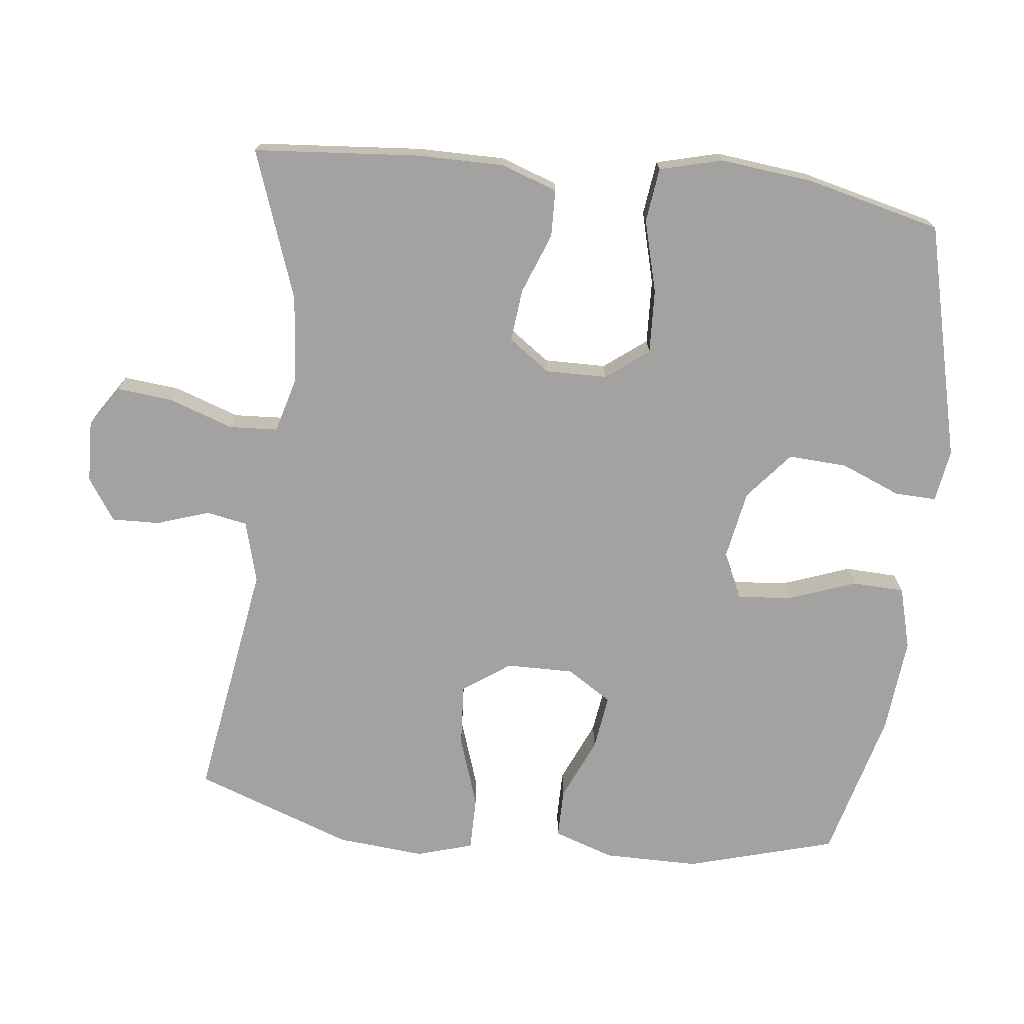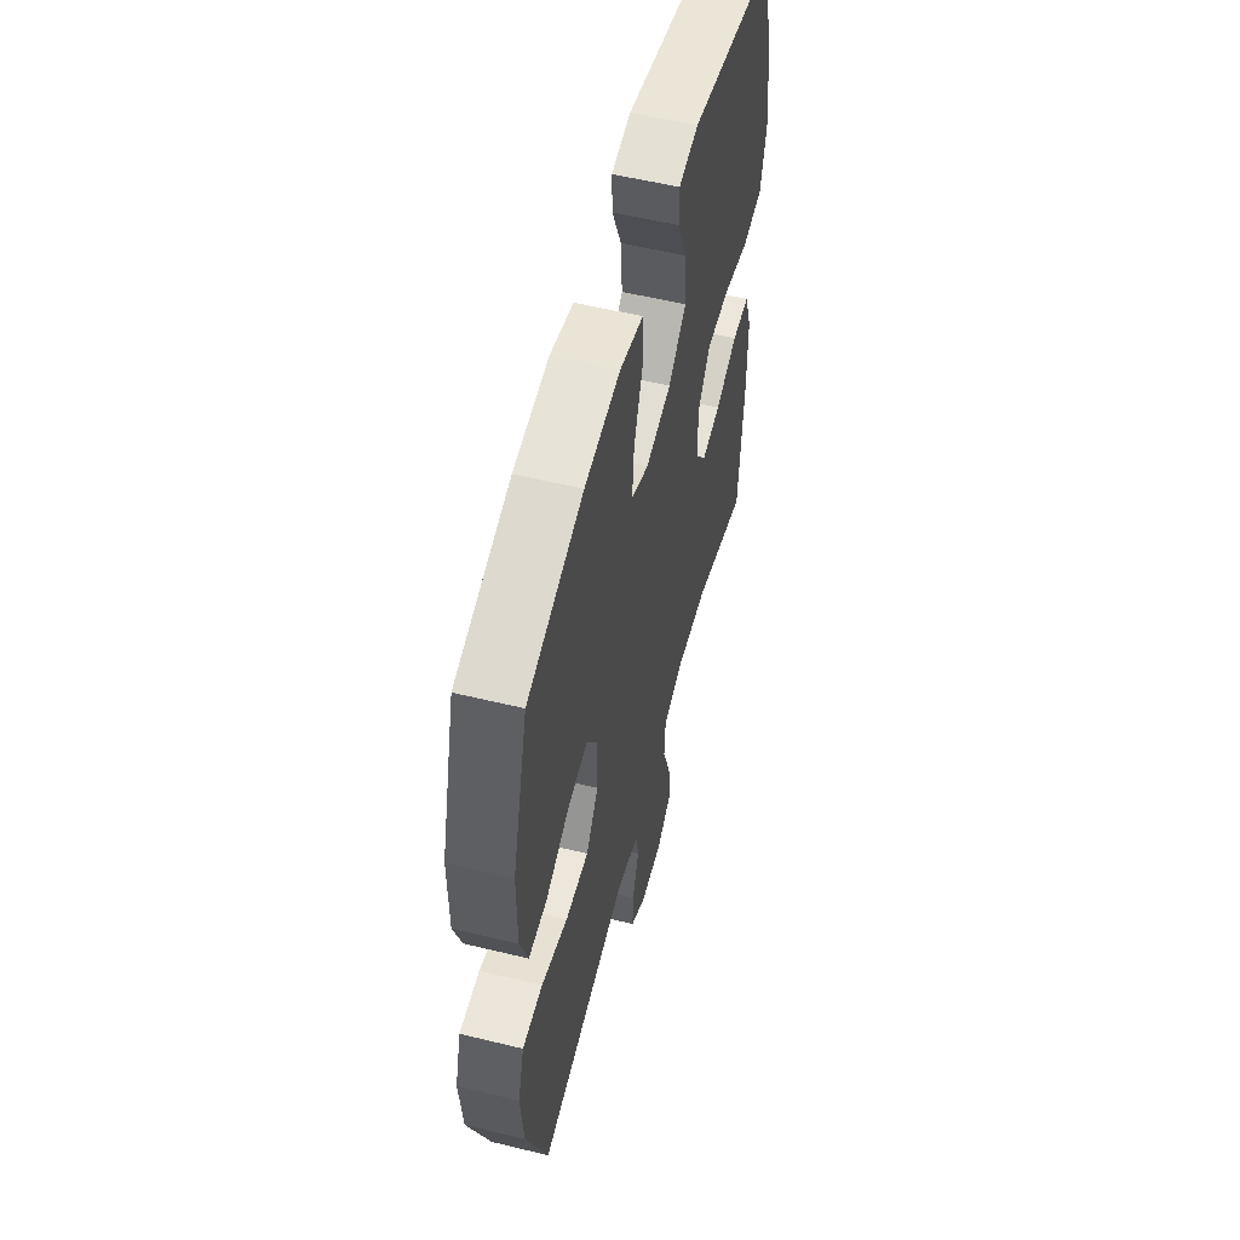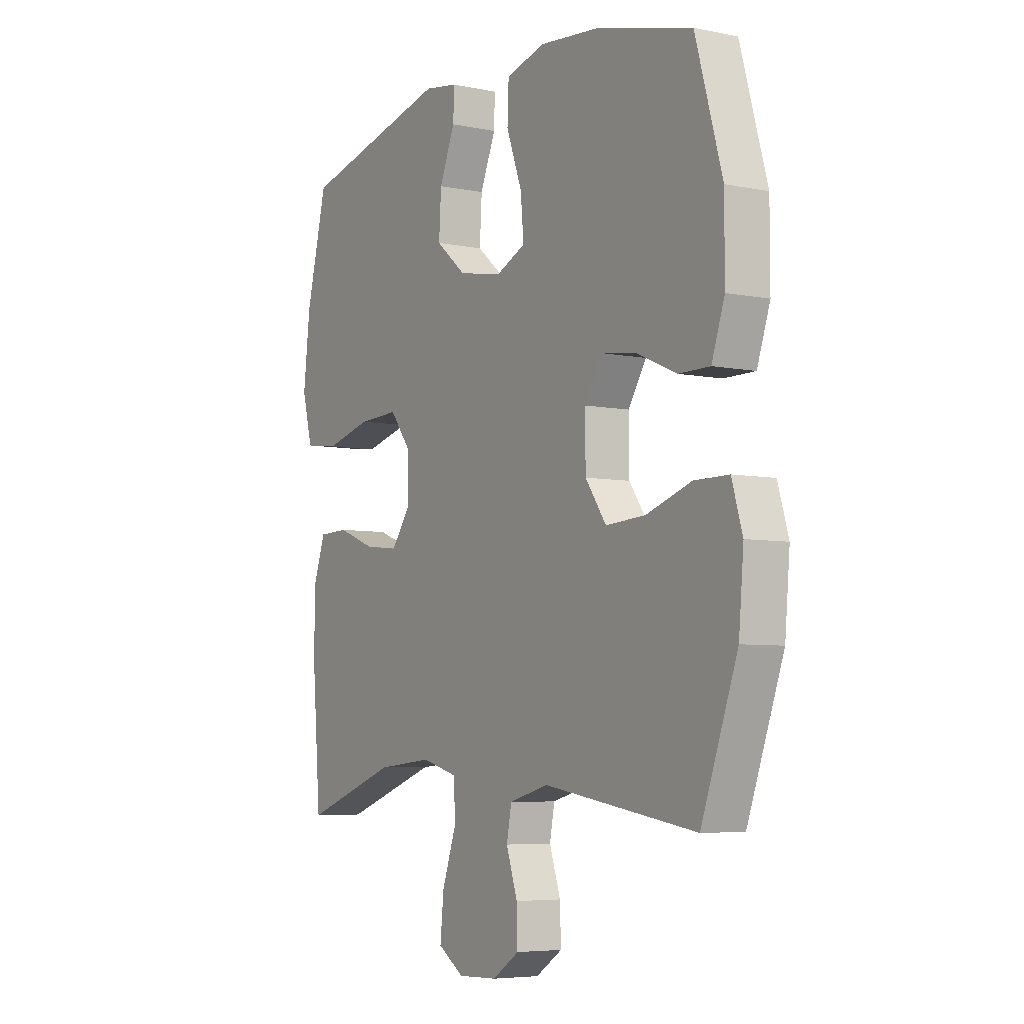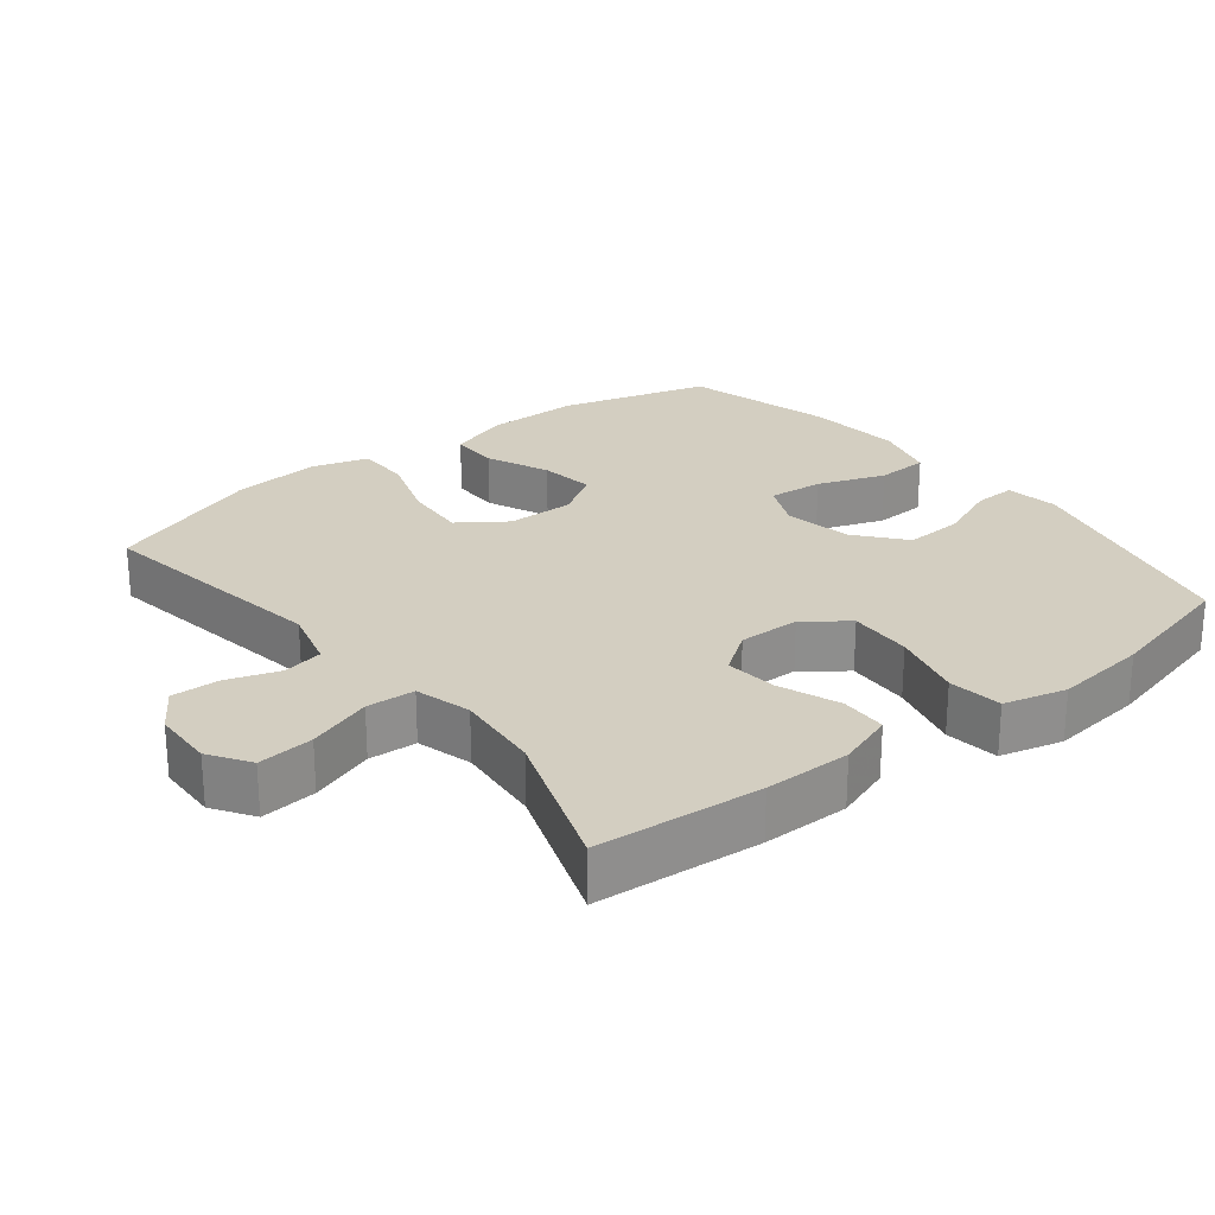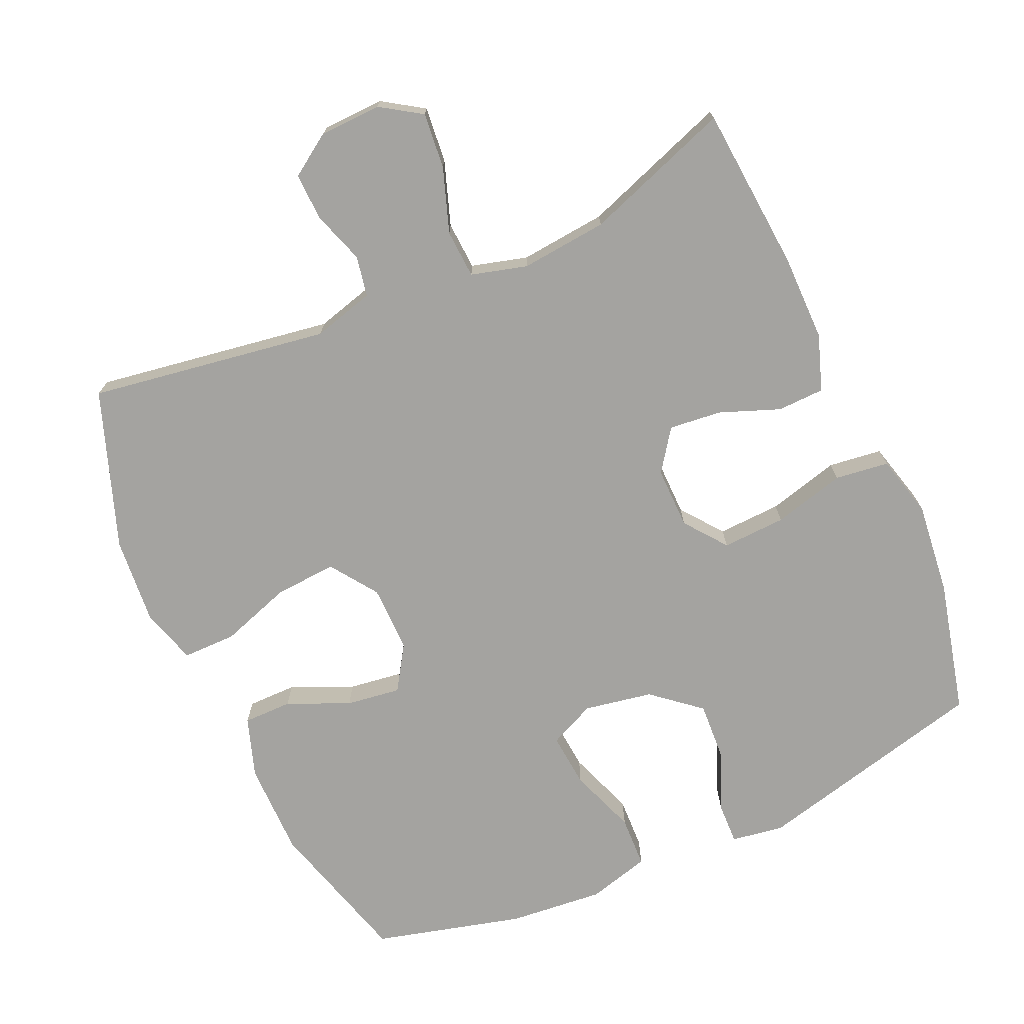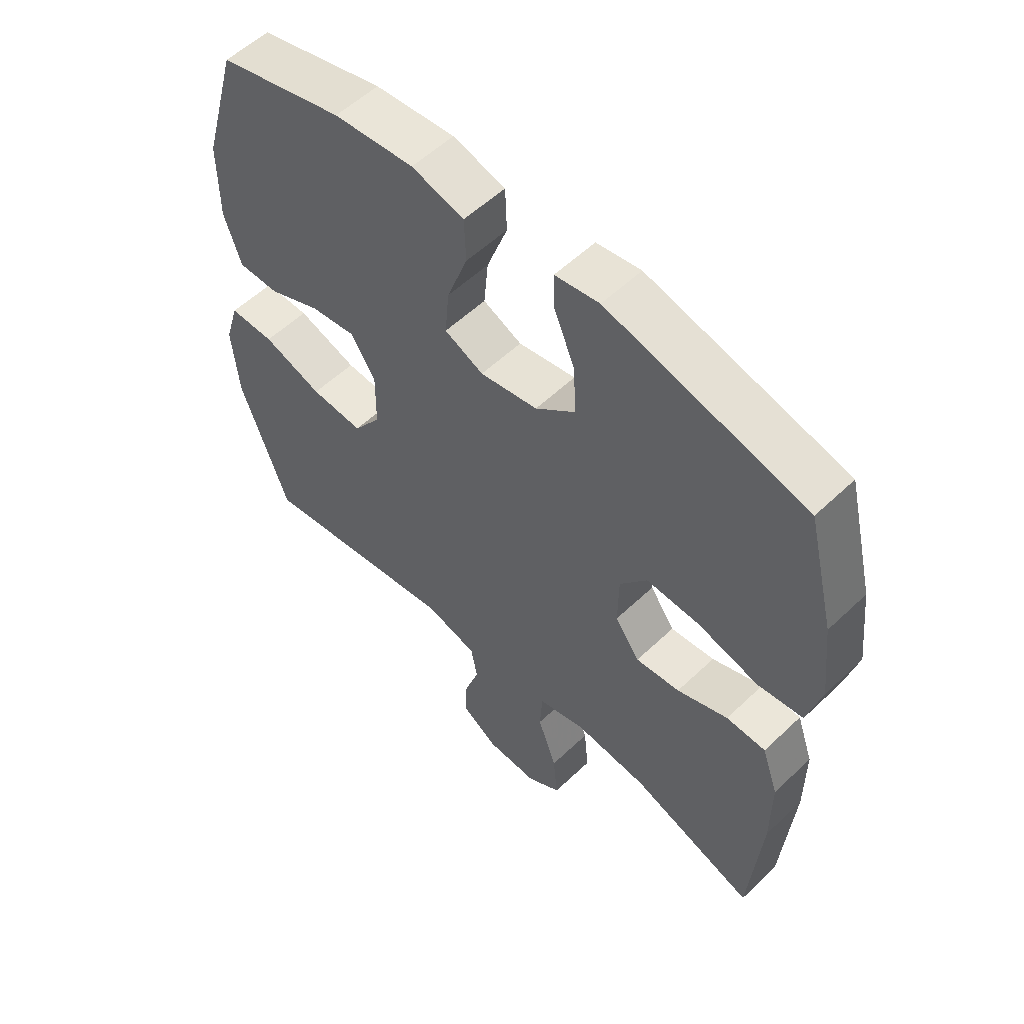
<metadata>
{"format":"obj","ext":"obj","renderer":"f3d","projection":"perspective","resolution":1024,"background":"white","views":[{"elev":-72.7,"azim":-96.5,"up":"+Y"},{"elev":56.0,"azim":104.3,"up":"+Z"},{"elev":-5.8,"azim":58.0,"up":"+Z"},{"elev":25.2,"azim":-128.3,"up":"+Y"},{"elev":-72.8,"azim":-155.8,"up":"+Y"},{"elev":55.8,"azim":-134.9,"up":"+Z"}]}
</metadata>
<code>
v 0.5 0.07 0.5
v 0.56 0.07 0.288
v 0.56 0.07 0.153
v 0.531 0.07 0.067
v 0.461 0.07 0.067
v 0.372 0.07 0.106
v 0.294 0.07 0.117
v 0.253 0.07 0.053
v 0.254 0.07 -0.043
v 0.301 0.07 -0.11
v 0.39 0.07 -0.104
v 0.491 0.07 -0.07
v 0.568 0.07 -0.07
v 0.592 0.07 -0.15
v 0.581 0.07 -0.275
v 0.5 0.07 -0.5
v 0.157 0.07 -0.446
v 0.069 0.07 -0.47
v 0.058 0.07 -0.528
v 0.083 0.07 -0.603
v 0.085 0.07 -0.671
v 0.025 0.07 -0.711
v -0.063 0.07 -0.714
v -0.121 0.07 -0.676
v -0.113 0.07 -0.596
v -0.081 0.07 -0.504
v -0.085 0.07 -0.435
v -0.165 0.07 -0.413
v -0.289 0.07 -0.425
v -0.5 0.07 -0.5
v -0.519 0.07 -0.264
v -0.519 0.07 -0.14
v -0.491 0.07 -0.06
v -0.424 0.07 -0.058
v -0.338 0.07 -0.091
v -0.263 0.07 -0.099
v -0.221 0.07 -0.04
v -0.222 0.07 0.048
v -0.268 0.07 0.108
v -0.359 0.07 0.104
v -0.462 0.07 0.077
v -0.539 0.07 0.087
v -0.562 0.07 0.176
v -0.547 0.07 0.309
v -0.5 0.07 0.5
v -0.164 0.07 0.582
v -0.089 0.07 0.57
v -0.091 0.07 0.511
v -0.126 0.07 0.426
v -0.131 0.07 0.342
v -0.063 0.07 0.285
v 0.035 0.07 0.267
v 0.101 0.07 0.297
v 0.094 0.07 0.375
v 0.059 0.07 0.471
v 0.062 0.07 0.545
v 0.151 0.07 0.569
v 0.287 0.07 0.556
v 0.5 0 0.5
v 0.56 0 0.288
v 0.56 0 0.153
v 0.531 0 0.067
v 0.461 0 0.067
v 0.372 0 0.106
v 0.294 0 0.117
v 0.253 0 0.053
v 0.254 0 -0.043
v 0.301 0 -0.11
v 0.39 0 -0.104
v 0.491 0 -0.07
v 0.568 0 -0.07
v 0.592 0 -0.15
v 0.581 0 -0.275
v 0.5 0 -0.5
v 0.157 0 -0.446
v 0.069 0 -0.47
v 0.058 0 -0.528
v 0.083 0 -0.603
v 0.085 0 -0.671
v 0.025 0 -0.711
v -0.063 0 -0.714
v -0.121 0 -0.676
v -0.113 0 -0.596
v -0.081 0 -0.504
v -0.085 0 -0.435
v -0.165 0 -0.413
v -0.289 0 -0.425
v -0.5 0 -0.5
v -0.519 0 -0.264
v -0.519 0 -0.14
v -0.491 0 -0.06
v -0.424 0 -0.058
v -0.338 0 -0.091
v -0.263 0 -0.099
v -0.221 0 -0.04
v -0.222 0 0.048
v -0.268 0 0.108
v -0.359 0 0.104
v -0.462 0 0.077
v -0.539 0 0.087
v -0.562 0 0.176
v -0.547 0 0.309
v -0.5 0 0.5
v -0.164 0 0.582
v -0.089 0 0.57
v -0.091 0 0.511
v -0.126 0 0.426
v -0.131 0 0.342
v -0.063 0 0.285
v 0.035 0 0.267
v 0.101 0 0.297
v 0.094 0 0.375
v 0.059 0 0.471
v 0.062 0 0.545
v 0.151 0 0.569
v 0.287 0 0.556
f 4 5 6
f 3 4 6
f 2 3 6
f 1 2 6
f 58 1 6
f 57 58 6
f 56 57 6
f 55 56 6
f 54 55 6
f 53 54 6 7
f 52 53 7 8
f 51 52 8 9
f 50 51 9 10
f 47 48 49
f 46 47 49
f 45 46 49
f 44 45 49
f 43 44 49
f 42 43 49
f 41 42 49
f 40 41 49
f 39 40 49 50
f 38 39 50 10
f 33 34 35
f 32 33 35
f 31 32 35
f 30 31 35
f 29 30 35
f 28 29 35 36
f 27 28 36 37
f 24 25 26
f 23 24 26
f 22 23 26
f 21 22 26
f 20 21 26
f 19 20 26
f 18 19 26 27
f 37 38 10
f 27 37 10
f 18 27 10
f 17 18 10
f 15 16 17
f 14 15 17
f 13 14 17
f 12 13 17
f 11 12 17
f 10 11 17
f 64 63 62
f 64 62 61
f 64 61 60
f 64 60 59
f 64 59 116
f 64 116 115
f 64 115 114
f 64 114 113
f 64 113 112
f 65 64 112 111
f 66 65 111 110
f 67 66 110 109
f 68 67 109 108
f 107 106 105
f 107 105 104
f 107 104 103
f 107 103 102
f 107 102 101
f 107 101 100
f 107 100 99
f 107 99 98
f 108 107 98 97
f 68 108 97 96
f 93 92 91
f 93 91 90
f 93 90 89
f 93 89 88
f 93 88 87
f 94 93 87 86
f 95 94 86 85
f 84 83 82
f 84 82 81
f 84 81 80
f 84 80 79
f 84 79 78
f 84 78 77
f 85 84 77 76
f 68 96 95
f 68 95 85
f 68 85 76
f 68 76 75
f 75 74 73
f 75 73 72
f 75 72 71
f 75 71 70
f 75 70 69
f 75 69 68
f 1 59 60 2
f 2 60 61 3
f 3 61 62 4
f 4 62 63 5
f 5 63 64 6
f 6 64 65 7
f 7 65 66 8
f 8 66 67 9
f 9 67 68 10
f 10 68 69 11
f 11 69 70 12
f 12 70 71 13
f 13 71 72 14
f 14 72 73 15
f 15 73 74 16
f 16 74 75 17
f 17 75 76 18
f 18 76 77 19
f 19 77 78 20
f 20 78 79 21
f 21 79 80 22
f 22 80 81 23
f 23 81 82 24
f 24 82 83 25
f 25 83 84 26
f 26 84 85 27
f 27 85 86 28
f 28 86 87 29
f 29 87 88 30
f 30 88 89 31
f 31 89 90 32
f 32 90 91 33
f 33 91 92 34
f 34 92 93 35
f 35 93 94 36
f 36 94 95 37
f 37 95 96 38
f 38 96 97 39
f 39 97 98 40
f 40 98 99 41
f 41 99 100 42
f 42 100 101 43
f 43 101 102 44
f 44 102 103 45
f 45 103 104 46
f 46 104 105 47
f 47 105 106 48
f 48 106 107 49
f 49 107 108 50
f 50 108 109 51
f 51 109 110 52
f 52 110 111 53
f 53 111 112 54
f 54 112 113 55
f 55 113 114 56
f 56 114 115 57
f 57 115 116 58
f 58 116 59 1

</code>
